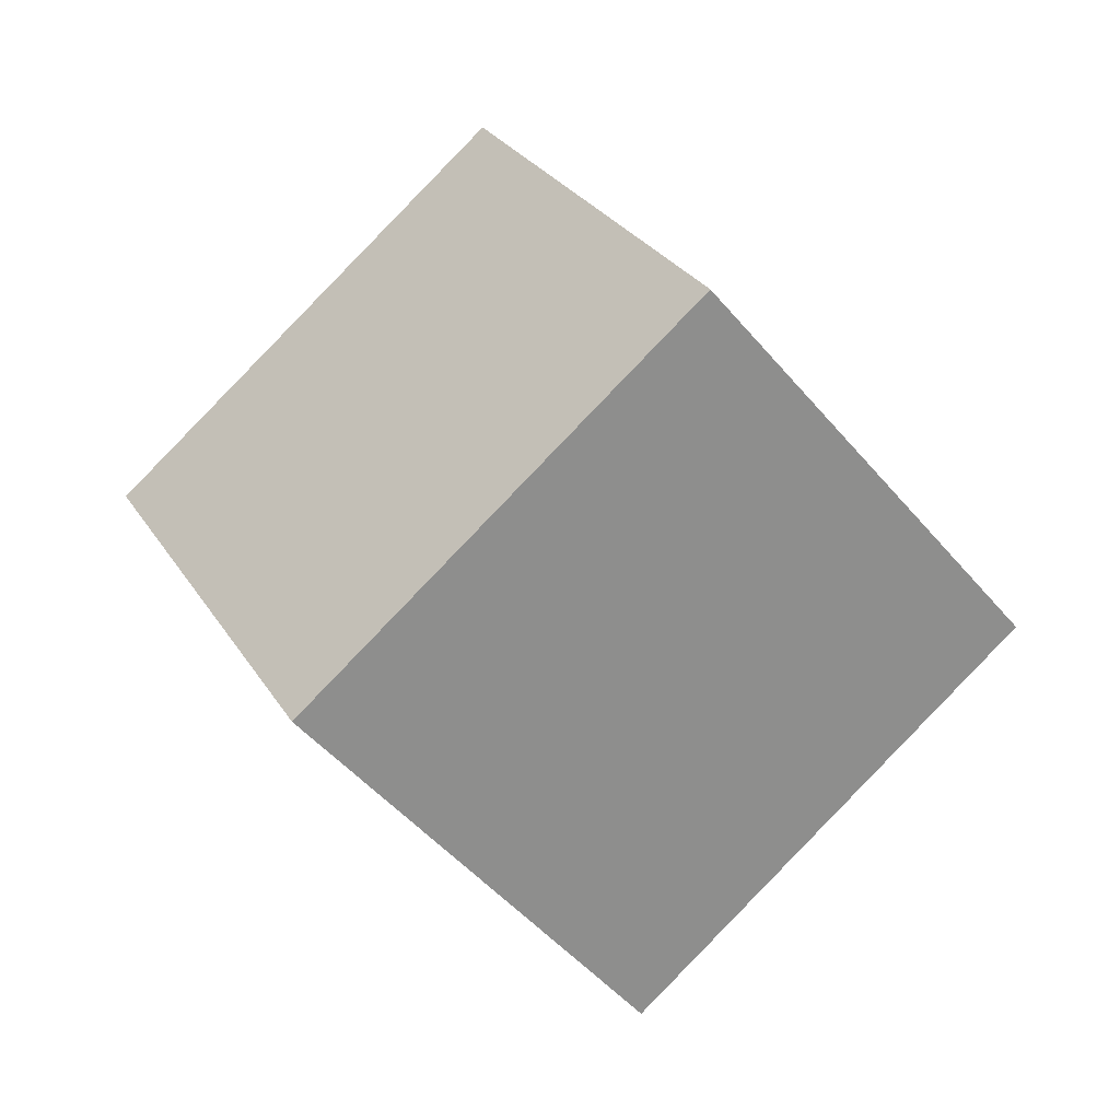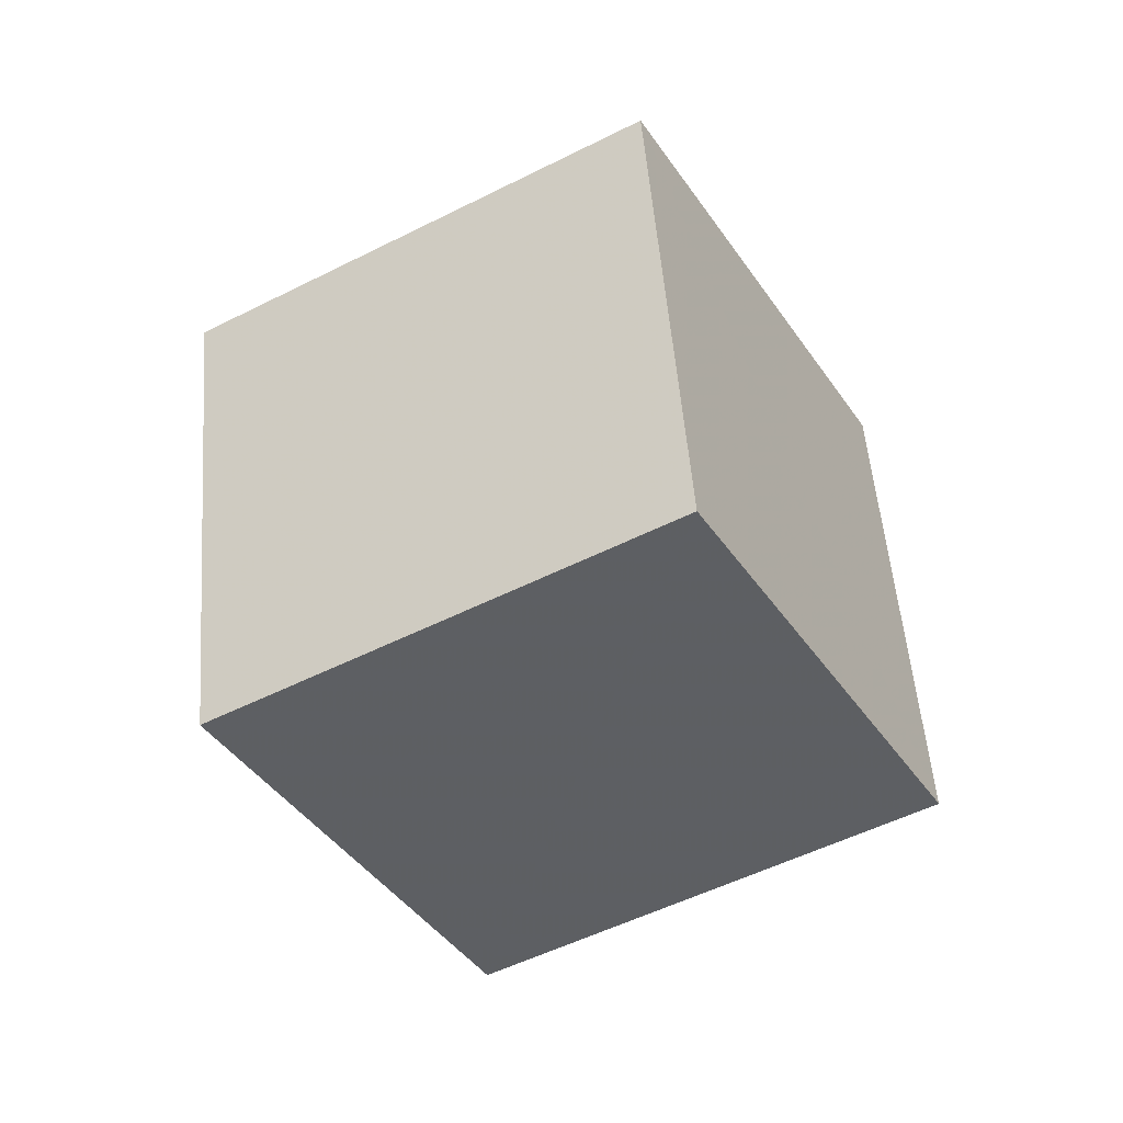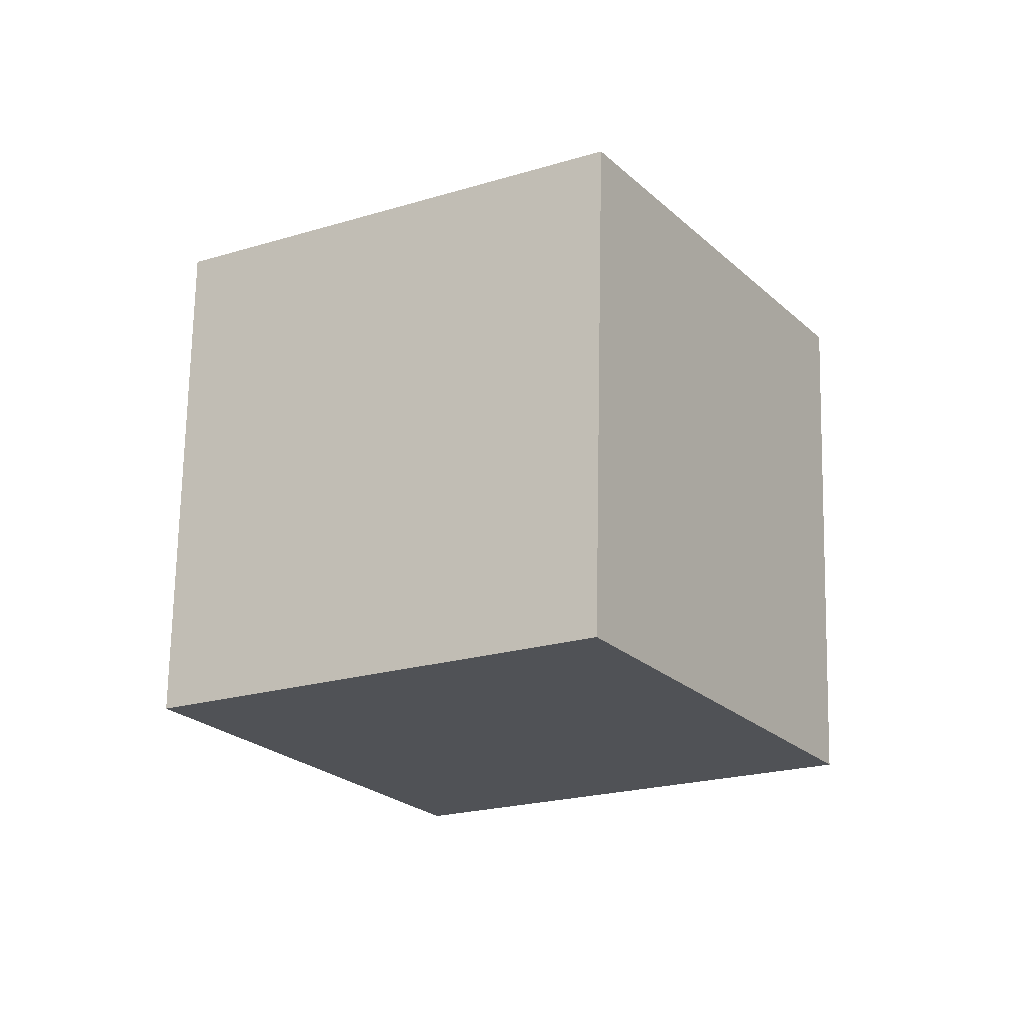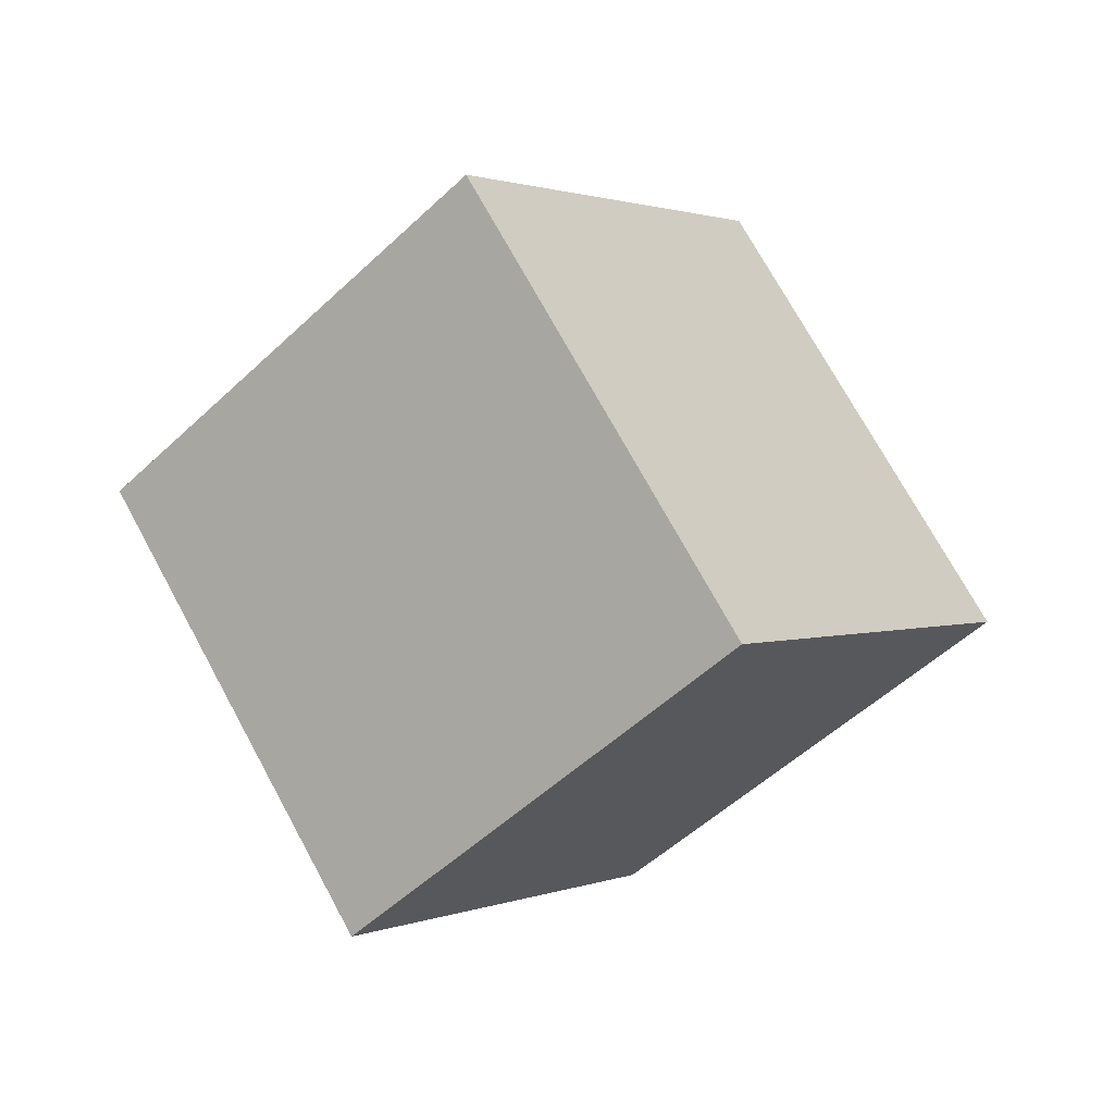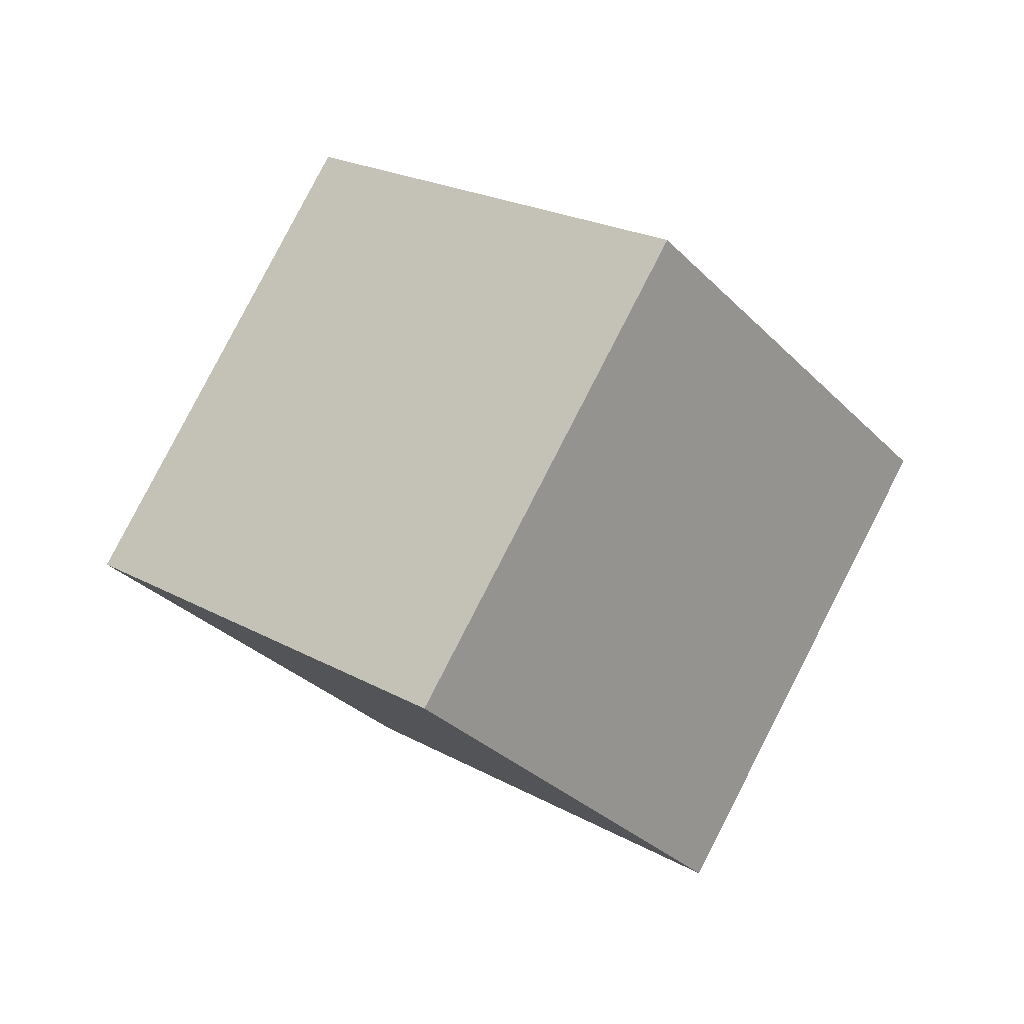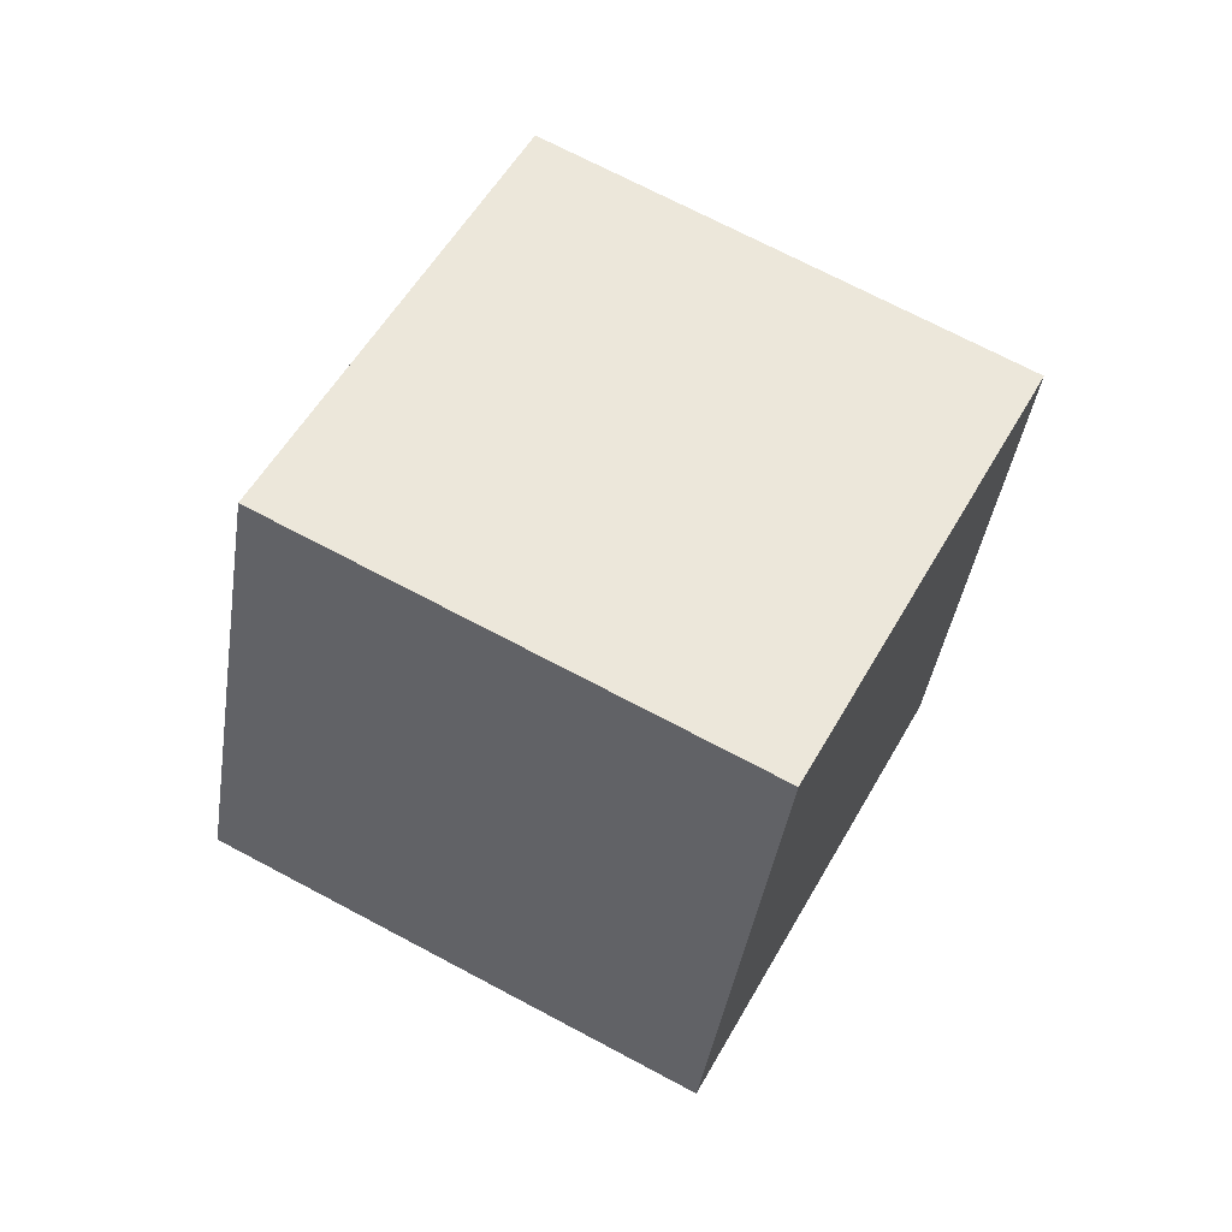
<metadata>
{"format":"obj","ext":"obj","renderer":"f3d","projection":"perspective","resolution":1024,"background":"white","views":[{"elev":-24.6,"azim":95.5,"up":"+Z"},{"elev":17.3,"azim":65.2,"up":"+Y"},{"elev":-79.2,"azim":-111.1,"up":"+Y"},{"elev":39.7,"azim":-70.2,"up":"+Y"},{"elev":-68.3,"azim":111.2,"up":"+Y"},{"elev":-4.9,"azim":-118.9,"up":"+Y"}]}
</metadata>
<code>
v -12.75 -0.1404 -2.917
v -4.719 -5.36 -0.03526
v -10.39 7.074 3.596
v -2.366 1.854 6.478
v -7.267 4.411 -9.936
v 0.7604 -0.8095 -7.055
v -4.915 11.62 -3.423
v 3.113 6.404 -0.5411
f 2 4 1
f 5 2 1
f 1 4 3
f 3 5 1
f 2 8 4
f 6 2 5
f 6 8 2
f 4 8 3
f 7 5 3
f 3 8 7
f 7 6 5
f 8 6 7

</code>
